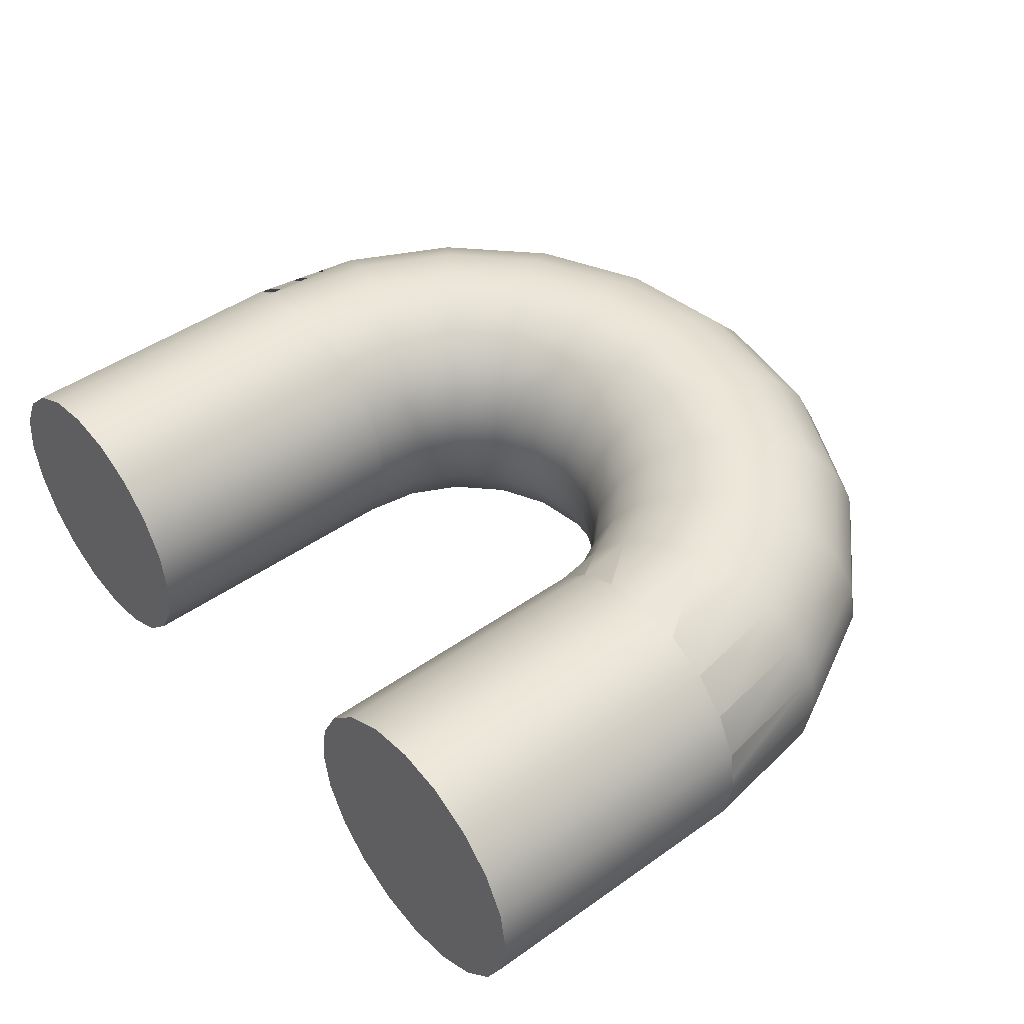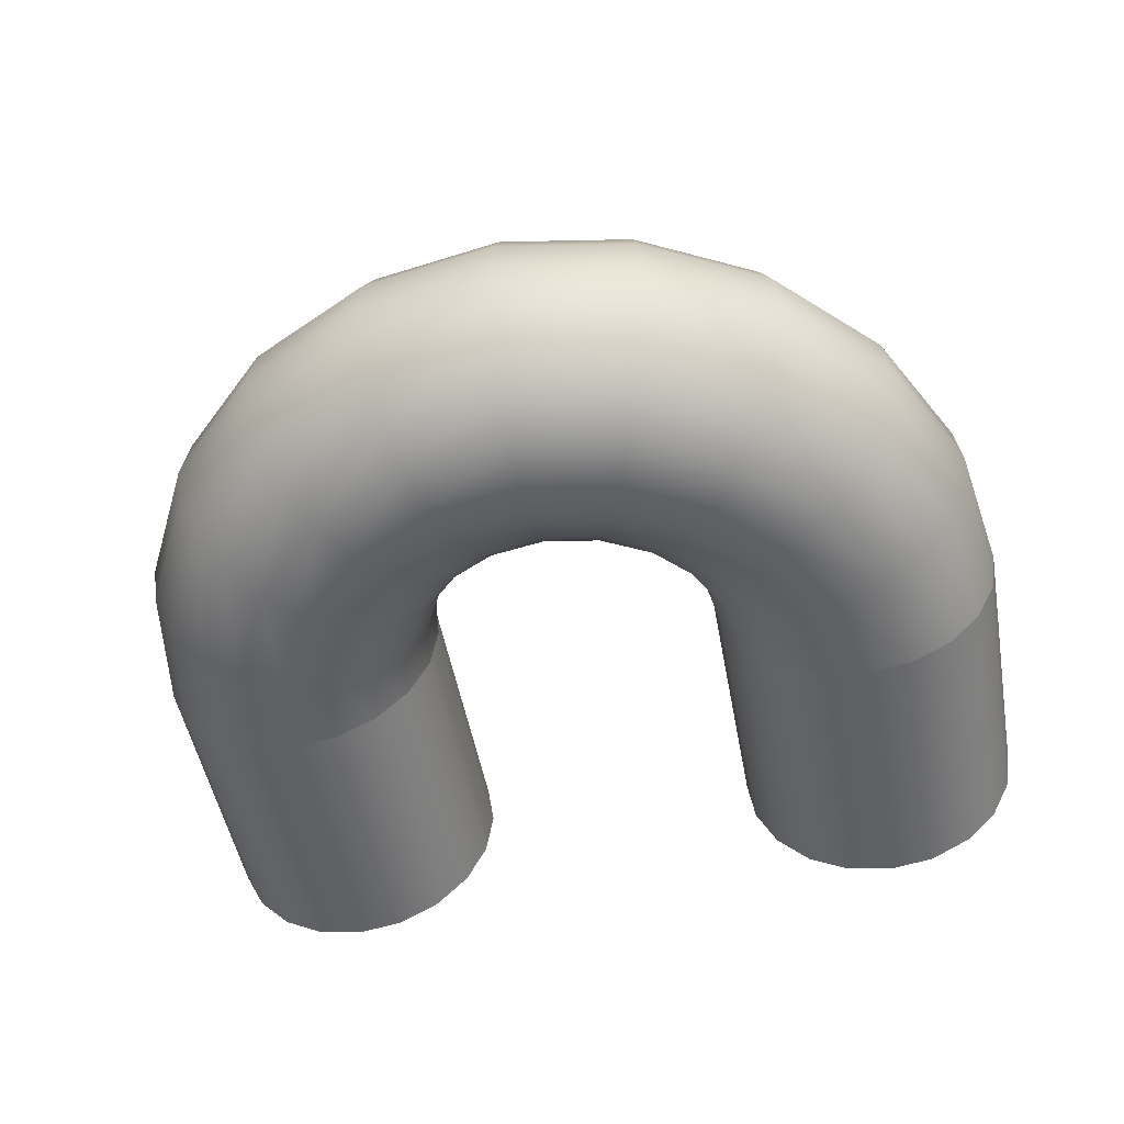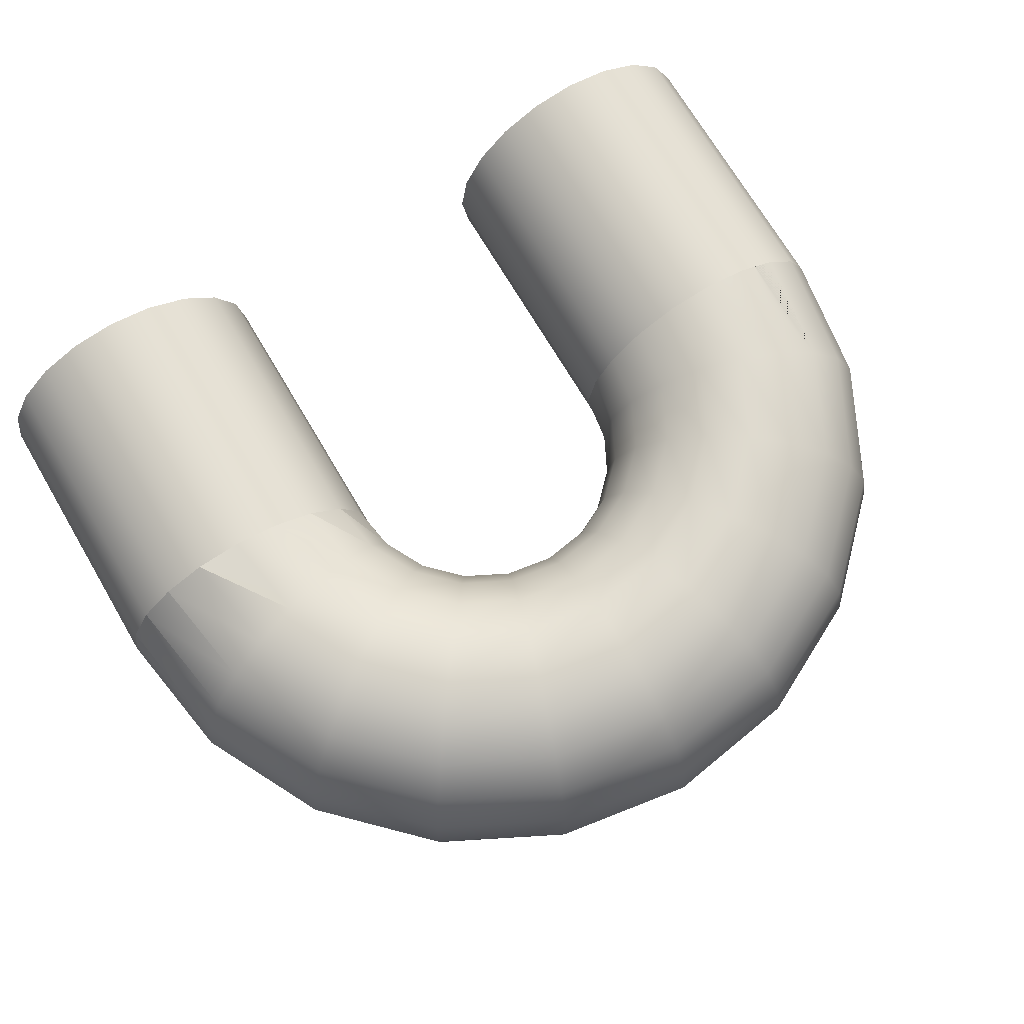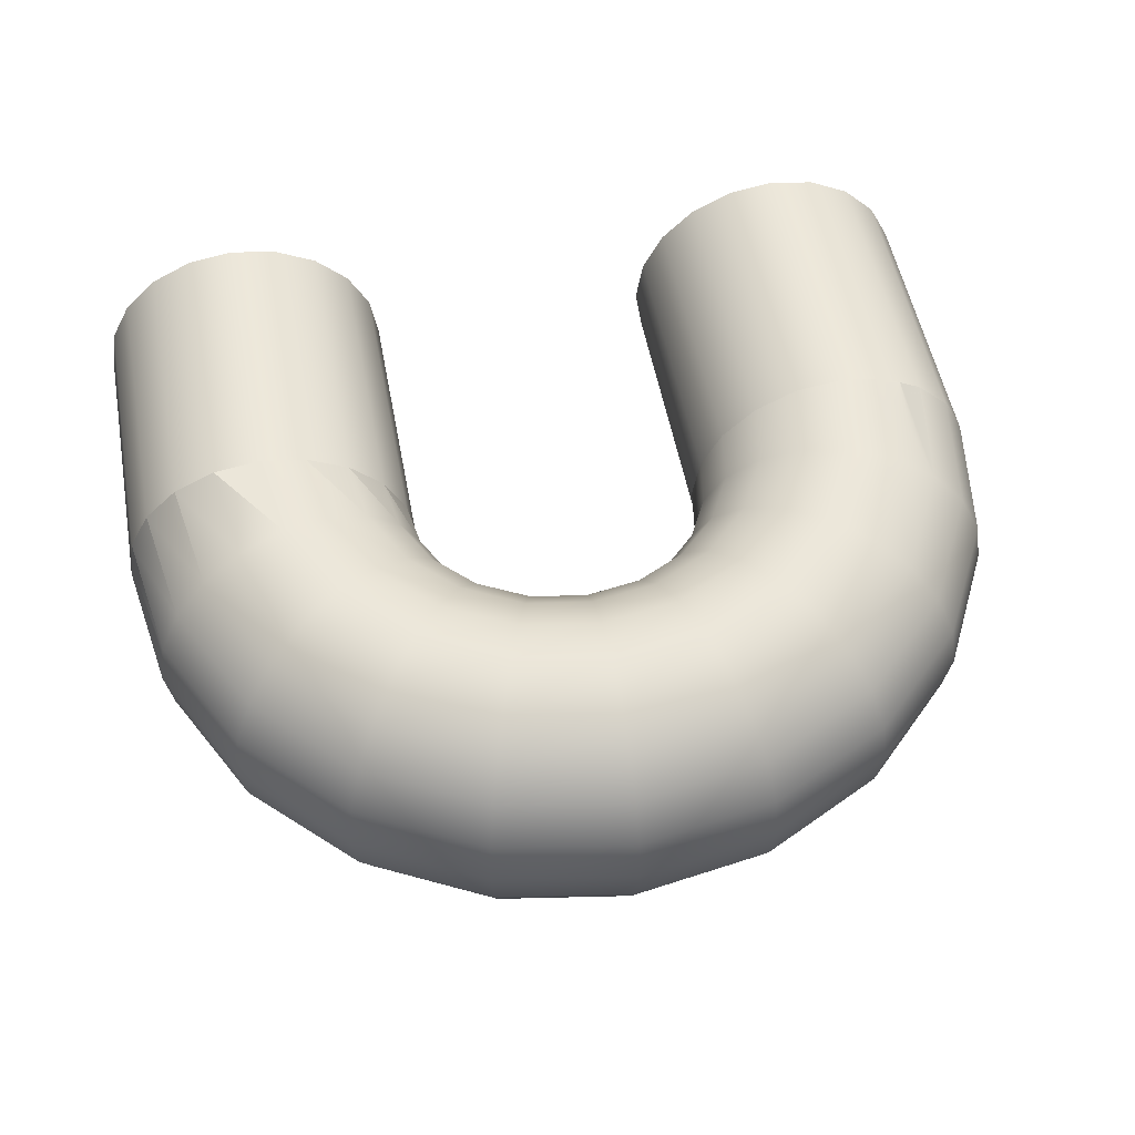
<metadata>
{"format":"obj","ext":"obj","renderer":"f3d","projection":"perspective","resolution":1024,"background":"white","views":[{"elev":45.5,"azim":50.8,"up":"+Y"},{"elev":-49.6,"azim":-169.7,"up":"+Y"},{"elev":71.2,"azim":149.5,"up":"+Y"},{"elev":52.6,"azim":169.5,"up":"+Y"}]}
</metadata>
<code>
g default
v -6.693 0.309 -1.421
v -6.835 0.5878 -1.421
v -6.835 0.5878 0.5792
v -6.693 0.309 0.5792
v -6.644 -0 -1.421
v -6.66 0.1004 -1.421
v -6.644 -0 0.5792
v -6.693 0.309 -1.421
v -6.693 0.309 -1.421
v -6.835 0.5878 -1.421
v -7.056 0.809 -1.421
v -7.056 0.809 0.5792
v -7.644 -0 0.5792
v -6.693 -0.309 -1.421
v -6.693 -0.309 0.5792
v -7.644 -0 -1.421
v -6.835 0.5878 -1.421
v -7.056 0.809 -1.421
v -7.335 0.9511 -1.421
v -7.335 0.9511 0.5792
v -6.835 -0.5878 -1.421
v -6.835 -0.5878 0.5792
v -7.056 0.809 -1.421
v -7.335 0.9511 -1.421
v -7.335 0.9511 -1.421
v -7.644 1 -1.421
v -7.644 1 0.5792
v -7.056 -0.809 -1.421
v -7.056 -0.809 0.5792
v -7.644 1 -1.421
v -7.953 0.9511 -1.421
v -7.953 0.9511 0.5792
v -7.335 -0.9511 -1.421
v -7.335 -0.9511 0.5792
v -7.953 0.9511 -1.421
v -7.953 0.9511 -1.421
v -8.232 0.809 -1.421
v -8.232 0.809 0.5792
v -7.644 -1 -1.421
v -7.644 -1 0.5792
v -8.232 0.809 -1.421
v -8.232 0.809 -1.421
v -8.453 0.5878 -1.421
v -8.453 0.5878 0.5792
v -7.953 -0.9511 -1.421
v -7.953 -0.9511 0.5792
v -8.453 0.5878 -1.421
v -8.453 0.5878 -1.421
v -8.595 0.309 -1.421
v -8.595 0.309 0.5792
v -8.232 -0.809 -1.421
v -8.232 -0.809 0.5792
v -8.595 0.309 -1.421
v -8.595 0.309 -1.421
v -8.644 -0 -1.421
v -8.644 -0 0.5792
v -8.453 -0.5878 -1.421
v -8.453 -0.5878 0.5792
v -8.644 -0 -1.421
v -8.628 -0.1004 -1.421
v -8.595 -0.309 -1.421
v -8.595 -0.309 0.5792
v -10.69 0.309 -1.421
v -10.84 0.5878 -1.421
v -10.84 0.5878 0.5792
v -10.69 0.309 0.5792
v -10.64 -0 -1.421
v -10.64 -0 0.5792
v -10.69 0.309 -1.421
v -10.69 0.309 -1.421
v -10.84 0.5878 -1.421
v -11.06 0.809 -1.421
v -11.06 0.809 0.5792
v -11.64 -0 0.5792
v -10.69 -0.309 -1.421
v -10.66 -0.09908 -1.421
v -10.69 -0.309 0.5792
v -10.64 -0 -1.421
v -10.84 0.5878 -1.421
v -11.06 0.809 -1.421
v -11.64 -0 -1.421
v -11.34 0.9511 -1.421
v -11.34 0.9511 0.5792
v -10.84 -0.5878 -1.421
v -10.84 -0.5878 0.5792
v -11.06 0.809 -1.421
v -11.34 0.9511 -1.421
v -11.64 1 -1.421
v -11.64 1 0.5792
v -11.06 -0.809 -1.421
v -11.06 -0.809 0.5792
v -11.34 0.9511 -1.421
v -11.64 1 -1.421
v -11.95 0.9511 -1.421
v -11.95 0.9511 0.5792
v -11.34 -0.9511 -1.421
v -11.34 -0.9511 0.5792
v -11.64 1 -1.421
v -11.95 0.9511 -1.421
v -12.08 0.8854 -1.421
v -12.23 0.809 -1.421
v -12.23 0.809 0.5792
v -11.64 -1 -1.421
v -11.64 -1 0.5792
v -11.95 0.9511 -1.421
v -12.45 0.5878 -1.421
v -12.45 0.5878 0.5792
v -11.95 -0.9511 -1.421
v -11.95 -0.9511 0.5792
v -12.6 0.309 -1.421
v -12.6 0.309 0.5792
v -12.23 -0.809 -1.421
v -12.23 -0.809 0.5792
v -12.64 -0 -1.421
v -12.64 -0 0.5792
v -12.45 -0.5878 -1.421
v -12.45 -0.5878 0.5792
v -12.6 -0.309 -1.421
v -12.6 -0.309 0.5792
v -8.835 -0 -2.009
v -8.693 -0 -1.73
v -8.647 0.309 -1.745
v -8.796 0.309 -2.037
v -9.056 -0 -2.23
v -9.028 0.309 -2.269
v -8.796 -0.309 -2.037
v -8.647 -0.309 -1.745
v -8.512 0.5878 -1.789
v -8.681 0.5878 -2.121
v -9.335 -0 -2.372
v -9.32 0.309 -2.418
v -9.028 -0.309 -2.269
v -8.944 0.5878 -2.384
v -8.681 -0.5878 -2.121
v -8.512 -0.5878 -1.789
v -8.595 -0.309 -1.421
v -8.301 0.809 -1.857
v -8.502 0.809 -2.251
v -9.644 -0 -2.421
v -9.644 0.309 -2.47
v -9.32 -0.309 -2.418
v -9.276 0.5878 -2.553
v -8.944 -0.5878 -2.384
v -8.814 0.809 -2.563
v -8.502 -0.809 -2.251
v -8.301 -0.809 -1.857
v -8.453 -0.5878 -1.421
v -8.036 0.9511 -1.943
v -8.276 0.9511 -2.415
v -9.953 -0 -2.372
v -9.968 0.309 -2.418
v -9.644 -0.309 -2.47
v -9.644 0.5878 -2.612
v -9.276 -0.5878 -2.553
v -9.208 0.809 -2.764
v -8.814 -0.809 -2.563
v -8.65 0.9511 -2.789
v -8.276 -0.9511 -2.415
v -8.036 -0.9511 -1.943
v -8.232 -0.809 -1.421
v -7.742 1 -2.039
v -8.026 1 -2.596
v -10.23 -0 -2.23
v -10.26 0.309 -2.269
v -9.968 -0.309 -2.418
v -10.01 0.5878 -2.553
v -9.644 -0.5878 -2.612
v -9.644 0.809 -2.833
v -9.208 -0.809 -2.764
v -9.122 0.9511 -3.029
v -8.65 -0.9511 -2.789
v -8.469 1 -3.039
v -8.026 -1 -2.596
v -7.742 -1 -2.039
v -7.953 -0.9511 -1.421
v -7.448 0.9511 -2.134
v -7.776 0.9511 -2.778
v -10.45 -0 -2.009
v -10.49 0.309 -2.037
v -10.26 -0.309 -2.269
v -10.34 0.5878 -2.384
v -10.01 -0.5878 -2.553
v -10.08 0.809 -2.764
v -9.644 -0.809 -2.833
v -9.644 0.9511 -3.112
v -9.122 -0.9511 -3.029
v -9.026 1 -3.323
v -8.469 -1 -3.039
v -8.287 0.9511 -3.289
v -7.776 -0.9511 -2.778
v -7.448 -0.9511 -2.134
v -7.644 -1 -1.421
v -7.183 0.809 -2.22
v -7.551 0.809 -2.942
v -10.6 -0 -1.73
v -10.64 0.309 -1.745
v -10.49 -0.309 -2.037
v -10.61 0.5878 -2.121
v -10.34 -0.5878 -2.384
v -10.47 0.809 -2.563
v -10.08 -0.809 -2.764
v -10.17 0.9511 -3.029
v -9.644 -0.9511 -3.112
v -9.644 1 -3.421
v -9.026 -1 -3.323
v -8.931 0.9511 -3.617
v -8.287 -0.9511 -3.289
v -8.123 0.809 -3.514
v -7.551 -0.809 -2.942
v -7.183 -0.809 -2.22
v -7.335 -0.9511 -1.421
v -6.973 0.5878 -2.289
v -7.372 0.5878 -3.072
v -10.64 -0.309 -1.745
v -10.78 0.5878 -1.789
v -10.61 -0.5878 -2.121
v -10.79 0.809 -2.251
v -10.47 -0.809 -2.563
v -10.64 0.9511 -2.789
v -10.17 -0.9511 -3.029
v -10.26 1 -3.323
v -9.644 -1 -3.421
v -9.644 0.9511 -3.73
v -8.931 -0.9511 -3.617
v -8.845 0.809 -3.882
v -8.123 -0.809 -3.514
v -7.993 0.5878 -3.693
v -7.372 -0.5878 -3.072
v -6.973 -0.5878 -2.289
v -7.056 -0.809 -1.421
v -6.838 0.309 -2.333
v -7.257 0.309 -3.155
v -10.69 -0.309 -1.421
v -10.78 -0.5878 -1.789
v -10.99 0.809 -1.857
v -10.79 -0.809 -2.251
v -11.01 0.9511 -2.415
v -10.64 -0.9511 -2.789
v -10.82 1 -3.039
v -10.26 -1 -3.323
v -10.36 0.9511 -3.617
v -9.644 -0.9511 -3.73
v -9.644 0.809 -4.009
v -8.845 -0.809 -3.882
v -8.776 0.5878 -4.092
v -7.993 -0.5878 -3.693
v -7.91 0.309 -3.808
v -7.257 -0.309 -3.155
v -6.838 -0.309 -2.333
v -6.835 -0.5878 -1.421
v -6.791 -0 -2.348
v -7.217 -0 -3.184
v -10.84 -0.5878 -1.421
v -10.99 -0.809 -1.857
v -11.25 0.9511 -1.943
v -11.01 -0.9511 -2.415
v -11.26 1 -2.596
v -10.82 -1 -3.039
v -11 0.9511 -3.289
v -10.36 -0.9511 -3.617
v -10.44 0.809 -3.882
v -9.644 -0.809 -4.009
v -9.644 0.5878 -4.23
v -8.776 -0.5878 -4.092
v -8.732 0.309 -4.227
v -7.91 -0.309 -3.808
v -7.881 -0 -3.848
v -6.693 -0.309 -1.421
v -6.644 -0 -1.421
v -11.06 -0.809 -1.421
v -11.25 -0.9511 -1.943
v -11.55 1 -2.039
v -11.26 -1 -2.596
v -11.51 0.9511 -2.778
v -11 -0.9511 -3.289
v -11.17 0.809 -3.514
v -10.44 -0.809 -3.882
v -10.51 0.5878 -4.092
v -9.644 -0.5878 -4.23
v -9.644 0.309 -4.372
v -8.732 -0.309 -4.227
v -8.717 -0 -4.274
v -11.34 -0.9511 -1.421
v -11.55 -1 -2.039
v -11.84 0.9511 -2.134
v -11.51 -0.9511 -2.778
v -11.74 0.809 -2.942
v -11.17 -0.809 -3.514
v -11.3 0.5878 -3.693
v -10.51 -0.5878 -4.092
v -10.56 0.309 -4.227
v -9.644 -0.309 -4.372
v -9.644 -0 -4.421
v -11.64 -1 -1.421
v -11.84 -0.9511 -2.134
v -12.11 0.809 -2.22
v -11.74 -0.809 -2.942
v -11.92 0.5878 -3.072
v -11.3 -0.5878 -3.693
v -11.38 0.309 -3.808
v -10.56 -0.309 -4.227
v -10.57 -0 -4.274
v -11.95 -0.9511 -1.421
v -12.23 0.809 -1.421
v -12.11 -0.809 -2.22
v -12.32 0.5878 -2.289
v -11.92 -0.5878 -3.072
v -12.03 0.309 -3.155
v -11.38 -0.309 -3.808
v -11.41 -0 -3.848
v -12.23 -0.809 -1.421
v -12.45 0.5878 -1.421
v -12.32 -0.5878 -2.289
v -12.45 0.309 -2.333
v -12.03 -0.309 -3.155
v -12.07 -0 -3.184
v -12.45 -0.5878 -1.421
v -12.6 0.309 -1.421
v -12.45 -0.309 -2.333
v -12.5 -0 -2.348
v -12.6 -0.309 -1.421
v -12.64 -0 -1.421
g smallUTurn
f 1 2 3 4
f 5 6 1 4 7
f 2 1 8 9 10
f 2 11 12 3
f 4 3 13
f 14 5 7 15
f 6 5 16 8
f 8 1 6
f 7 4 13
f 11 2 10 17 18
f 8 16 10 9
f 11 19 20 12
f 3 12 13
f 21 14 15 22
f 5 14 16
f 15 7 13
f 19 11 18 23 24 25
f 10 16 18 17
f 19 26 27 20
f 12 20 13
f 28 21 22 29
f 14 21 16
f 22 15 13
f 30 26 19 25
f 18 16 25 24 23
f 26 31 32 27
f 20 27 13
f 33 28 29 34
f 21 28 16
f 29 22 13
f 25 16 30
f 31 26 30 35 36
f 31 37 38 32
f 27 32 13
f 39 33 34 40
f 28 33 16
f 34 29 13
f 30 16 36 35
f 37 31 36 41 42
f 37 43 44 38
f 32 38 13
f 45 39 40 46
f 33 39 16
f 40 34 13
f 36 16 42 41
f 43 37 42 47 48
f 43 49 50 44
f 38 44 13
f 51 45 46 52
f 39 45 16
f 46 40 13
f 42 16 48 47
f 49 43 48 53 54
f 49 55 56 50
f 44 50 13
f 57 51 52 58
f 45 51 16
f 52 46 13
f 48 16 54 53
f 59 55 49 54
f 55 60 61 62 56
f 50 56 13
f 61 57 58 62
f 51 57 16
f 58 52 13
f 54 16 59
f 60 55 59
f 59 16 61 60
f 56 62 13
f 57 61 16
f 62 58 13
f 63 64 65 66
f 67 63 66 68
f 64 63 69 70 71
f 64 72 73 65
f 66 65 74
f 75 76 67 68 77
f 69 63 67 78
f 68 66 74
f 72 64 71 79 80
f 69 81 71 70
f 72 82 83 73
f 65 73 74
f 84 75 77 85
f 76 75 81 78
f 78 67 76
f 77 68 74
f 78 81 69
f 82 72 80 86 87
f 71 81 80 79
f 82 88 89 83
f 73 83 74
f 90 84 85 91
f 75 84 81
f 85 77 74
f 88 82 87 92 93
f 80 81 87 86
f 88 94 95 89
f 83 89 74
f 96 90 91 97
f 84 90 81
f 91 85 74
f 94 88 93 98 99
f 87 81 93 92
f 94 100 101 102 95
f 89 95 74
f 103 96 97 104
f 90 96 81
f 97 91 74
f 100 94 99 105
f 93 81 99 98
f 101 100 105 99 81
f 101 106 107 102
f 95 102 74
f 108 103 104 109
f 96 103 81
f 104 97 74
f 106 101 81
f 106 110 111 107
f 102 107 74
f 112 108 109 113
f 103 108 81
f 109 104 74
f 110 106 81
f 110 114 115 111
f 107 111 74
f 116 112 113 117
f 108 112 81
f 113 109 74
f 114 110 81
f 114 118 119 115
f 111 115 74
f 118 116 117 119
f 112 116 81
f 117 113 74
f 118 114 81
f 115 119 74
f 116 118 81
f 119 117 74
f 120 121 122 123
f 124 120 123 125
f 126 127 121 120
f 121 59 54 53 122
f 123 122 128 129
f 130 124 125 131
f 132 126 120 124
f 125 123 129 133
f 134 135 127 126
f 127 136 60 59 121
f 122 53 48 47 128
f 129 128 137 138
f 139 130 131 140
f 141 132 124 130
f 131 125 133 142
f 143 134 126 132
f 133 129 138 144
f 145 146 135 134
f 135 147 136 127
f 128 47 42 41 137
f 138 137 148 149
f 150 139 140 151
f 152 141 130 139
f 140 131 142 153
f 154 143 132 141
f 142 133 144 155
f 156 145 134 143
f 144 138 149 157
f 158 159 146 145
f 146 160 147 135
f 137 41 36 35 148
f 149 148 161 162
f 163 150 151 164
f 165 152 139 150
f 151 140 153 166
f 167 154 141 152
f 153 142 155 168
f 169 156 143 154
f 155 144 157 170
f 171 158 145 156
f 157 149 162 172
f 173 174 159 158
f 159 175 160 146
f 148 35 30 161
f 162 161 176 177
f 178 163 164 179
f 180 165 150 163
f 164 151 166 181
f 182 167 152 165
f 166 153 168 183
f 184 169 154 167
f 168 155 170 185
f 186 171 156 169
f 170 157 172 187
f 188 173 158 171
f 172 162 177 189
f 190 191 174 173
f 174 192 175 159
f 161 30 25 24 176
f 177 176 193 194
f 195 178 179 196
f 197 180 163 178
f 179 164 181 198
f 199 182 165 180
f 181 166 183 200
f 201 184 167 182
f 183 168 185 202
f 203 186 169 184
f 185 170 187 204
f 205 188 171 186
f 187 172 189 206
f 207 190 173 188
f 189 177 194 208
f 209 210 191 190
f 191 211 192 174
f 176 24 23 193
f 194 193 212 213
f 78 195 196 70 69
f 214 197 178 195
f 196 179 198 215
f 216 199 180 197
f 198 181 200 217
f 218 201 182 199
f 200 183 202 219
f 220 203 184 201
f 202 185 204 221
f 222 205 186 203
f 204 187 206 223
f 224 207 188 205
f 206 189 208 225
f 226 209 190 207
f 208 194 213 227
f 228 229 210 209
f 210 230 211 191
f 193 23 18 17 212
f 213 212 231 232
f 233 214 195 78 76
f 70 196 215 79 71
f 234 216 197 214
f 215 198 217 235
f 236 218 199 216
f 217 200 219 237
f 238 220 201 218
f 219 202 221 239
f 240 222 203 220
f 221 204 223 241
f 242 224 205 222
f 223 206 225 243
f 244 226 207 224
f 225 208 227 245
f 246 228 209 226
f 227 213 232 247
f 248 249 229 228
f 229 250 230 210
f 212 17 10 9 231
f 232 231 251 252
f 253 234 214 233
f 79 215 235 86 80
f 254 236 216 234
f 235 217 237 255
f 256 238 218 236
f 237 219 239 257
f 258 240 220 238
f 239 221 241 259
f 260 242 222 240
f 241 223 243 261
f 262 244 224 242
f 243 225 245 263
f 264 246 226 244
f 245 227 247 265
f 266 248 228 246
f 247 232 252 267
f 252 251 249 248
f 249 268 250 229
f 231 9 8 6 269 251
f 270 254 234 253
f 86 235 255 92 87
f 271 256 236 254
f 255 237 257 272
f 273 258 238 256
f 257 239 259 274
f 275 260 240 258
f 259 241 261 276
f 277 262 242 260
f 261 243 263 278
f 279 264 244 262
f 263 245 265 280
f 281 266 246 264
f 265 247 267 282
f 267 252 248 266
f 251 269 268 249
f 283 271 254 270
f 92 255 272 98 93
f 284 273 256 271
f 272 257 274 285
f 286 275 258 273
f 274 259 276 287
f 288 277 260 275
f 276 261 278 289
f 290 279 262 277
f 278 263 280 291
f 292 281 264 279
f 280 265 282 293
f 282 267 266 281
f 294 284 271 283
f 98 272 285 105 99
f 295 286 273 284
f 285 274 287 296
f 297 288 275 286
f 287 276 289 298
f 299 290 277 288
f 289 278 291 300
f 301 292 279 290
f 291 280 293 302
f 293 282 281 292
f 303 295 284 294
f 296 304 100 101 100 105 285
f 305 297 286 295
f 296 287 298 306
f 307 299 288 297
f 298 289 300 308
f 309 301 290 299
f 300 291 302 310
f 302 293 292 301
f 311 305 295 303
f 304 296 306 312
f 313 307 297 305
f 306 298 308 314
f 315 309 299 307
f 308 300 310 316
f 310 302 301 309
f 317 313 305 311
f 312 306 314 318
f 319 315 307 313
f 314 308 316 320
f 316 310 309 315
f 321 319 313 317
f 318 314 320 322
f 320 316 315 319
f 322 320 319 321

</code>
